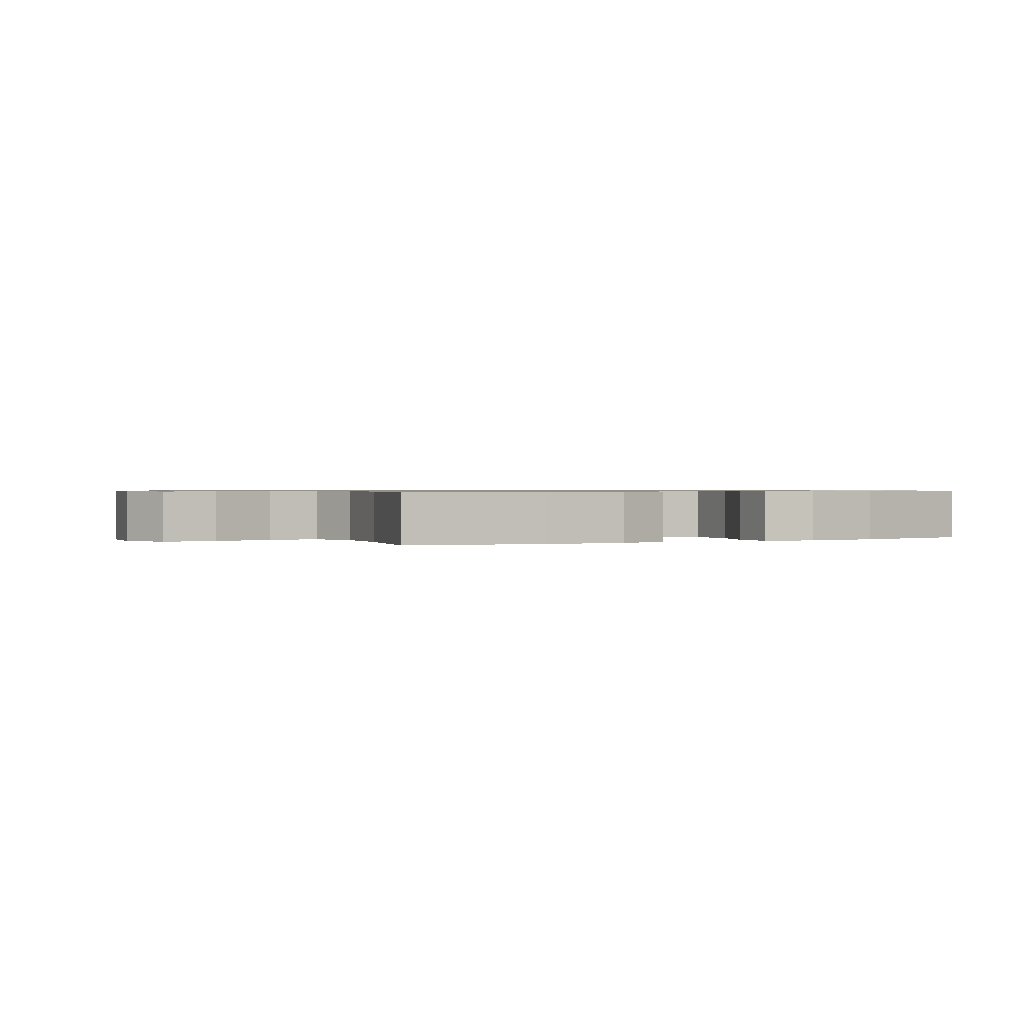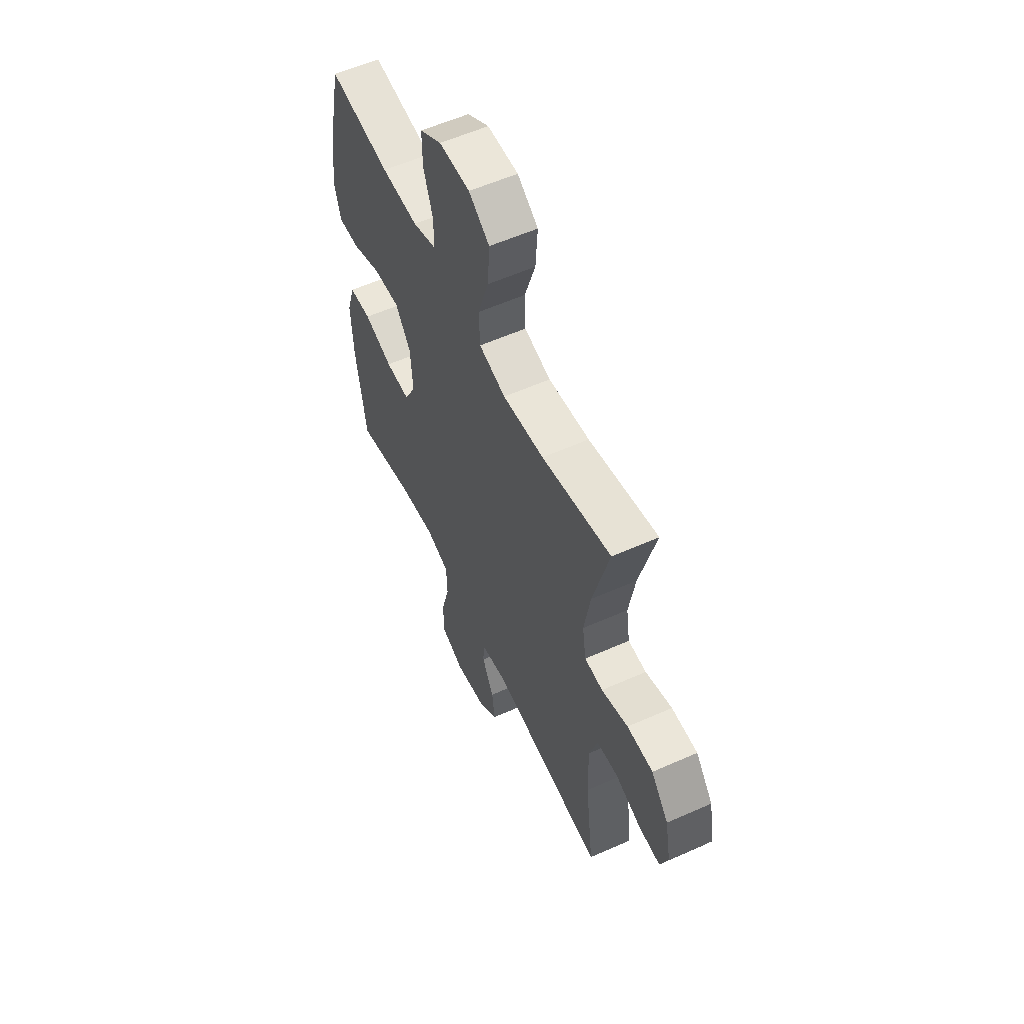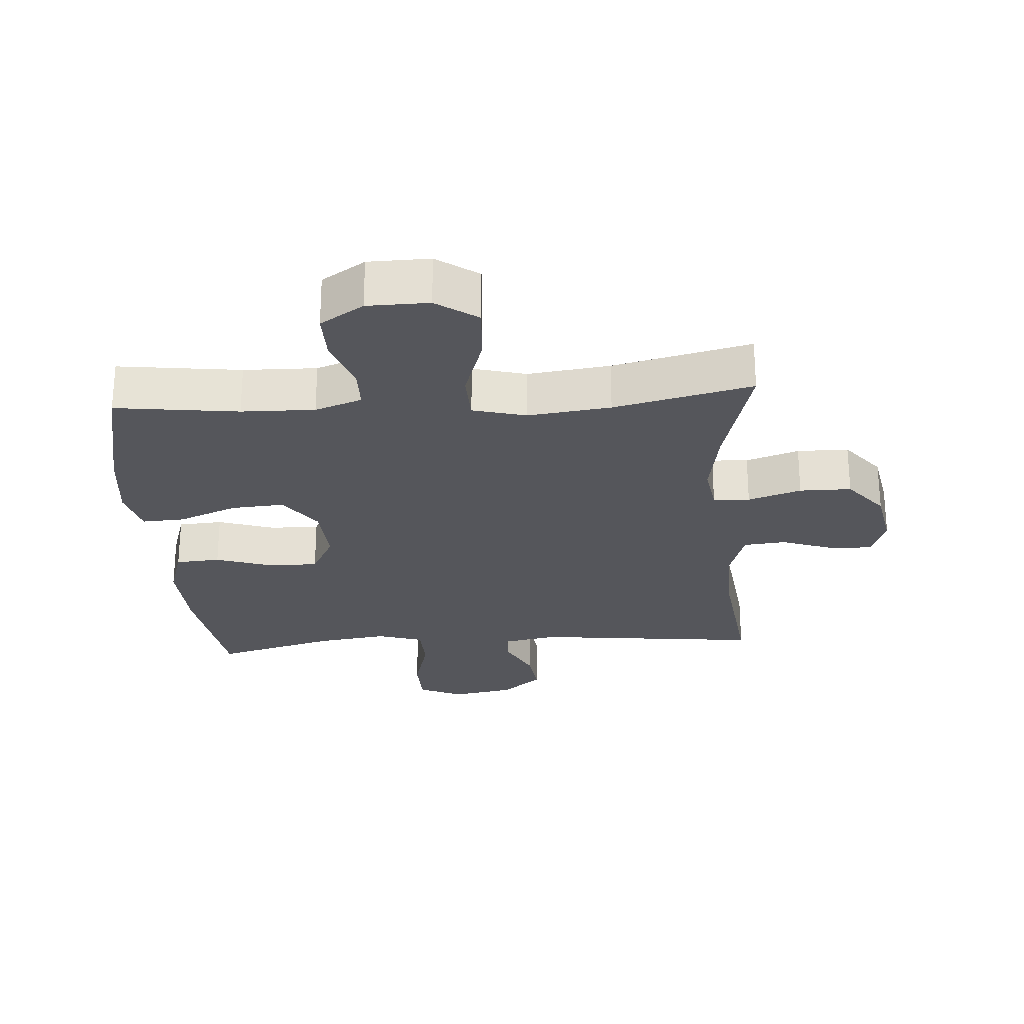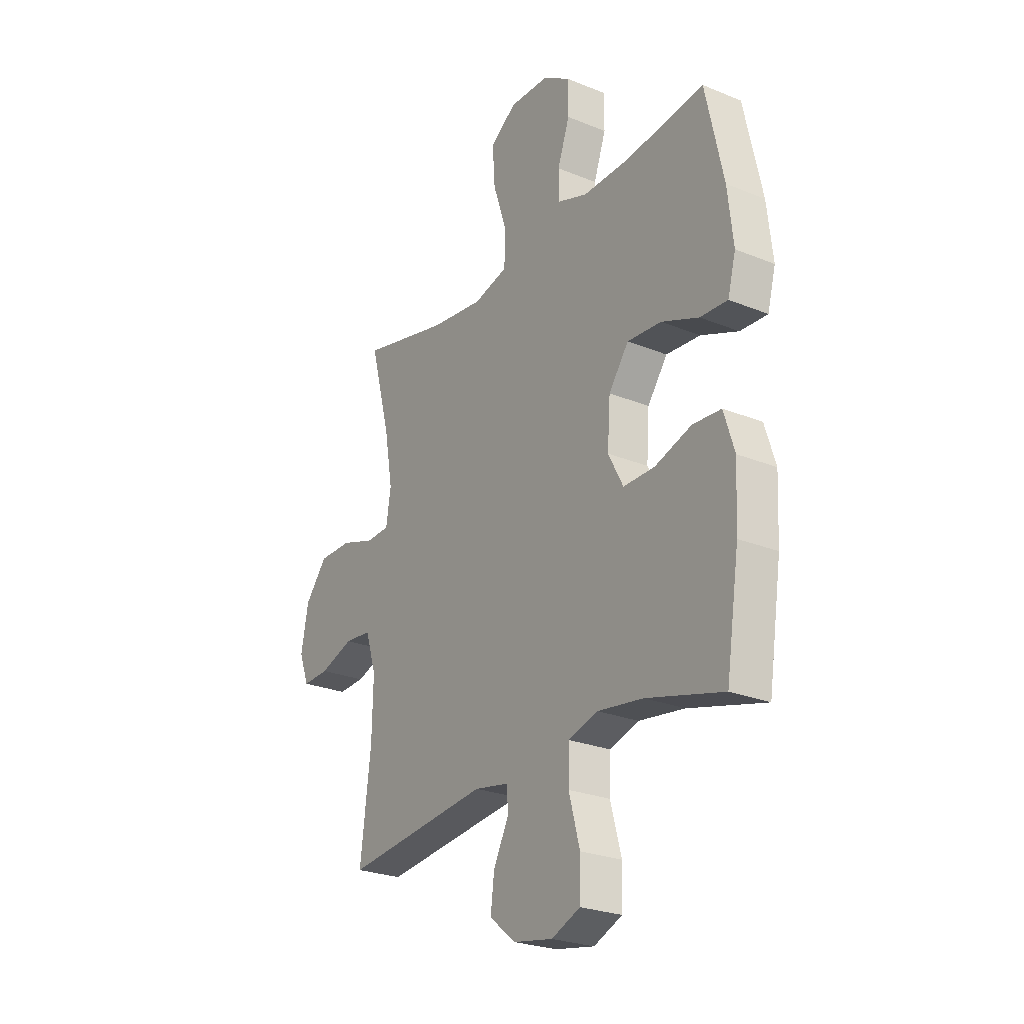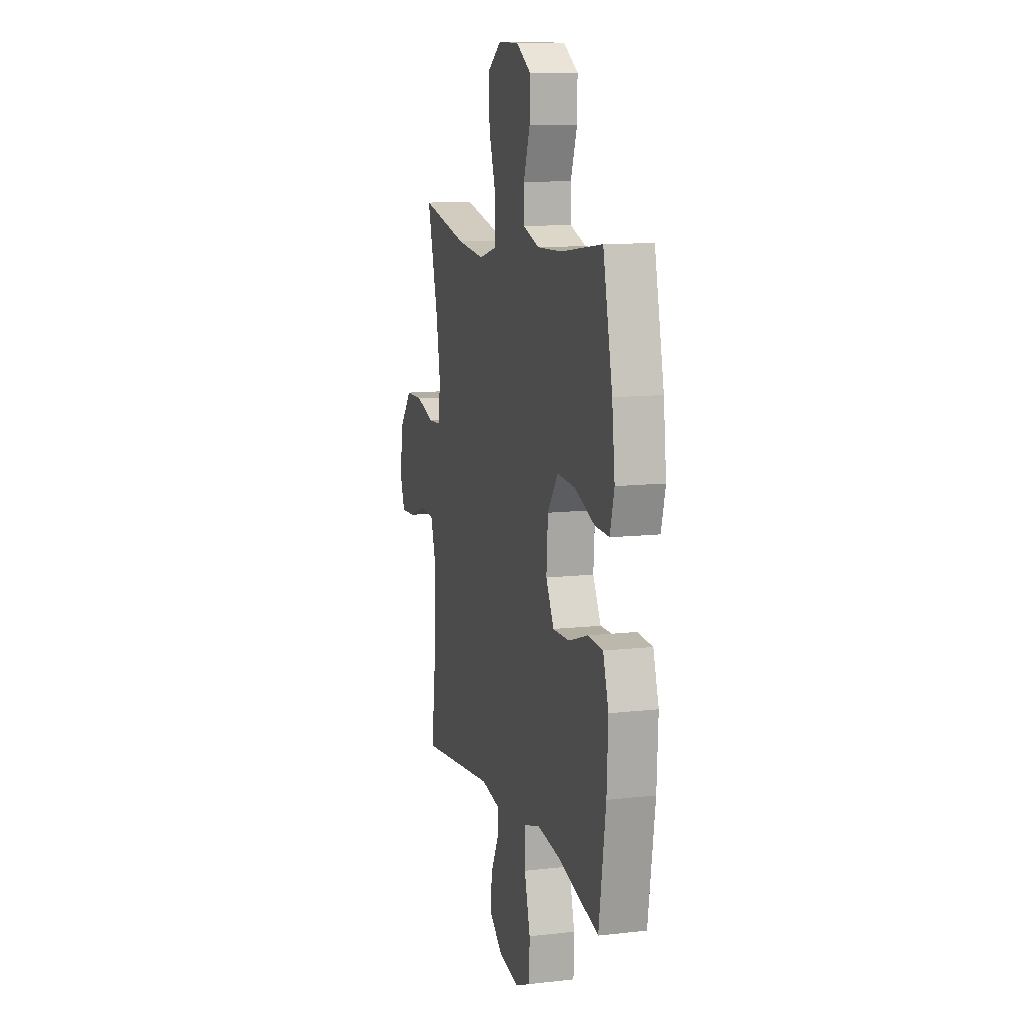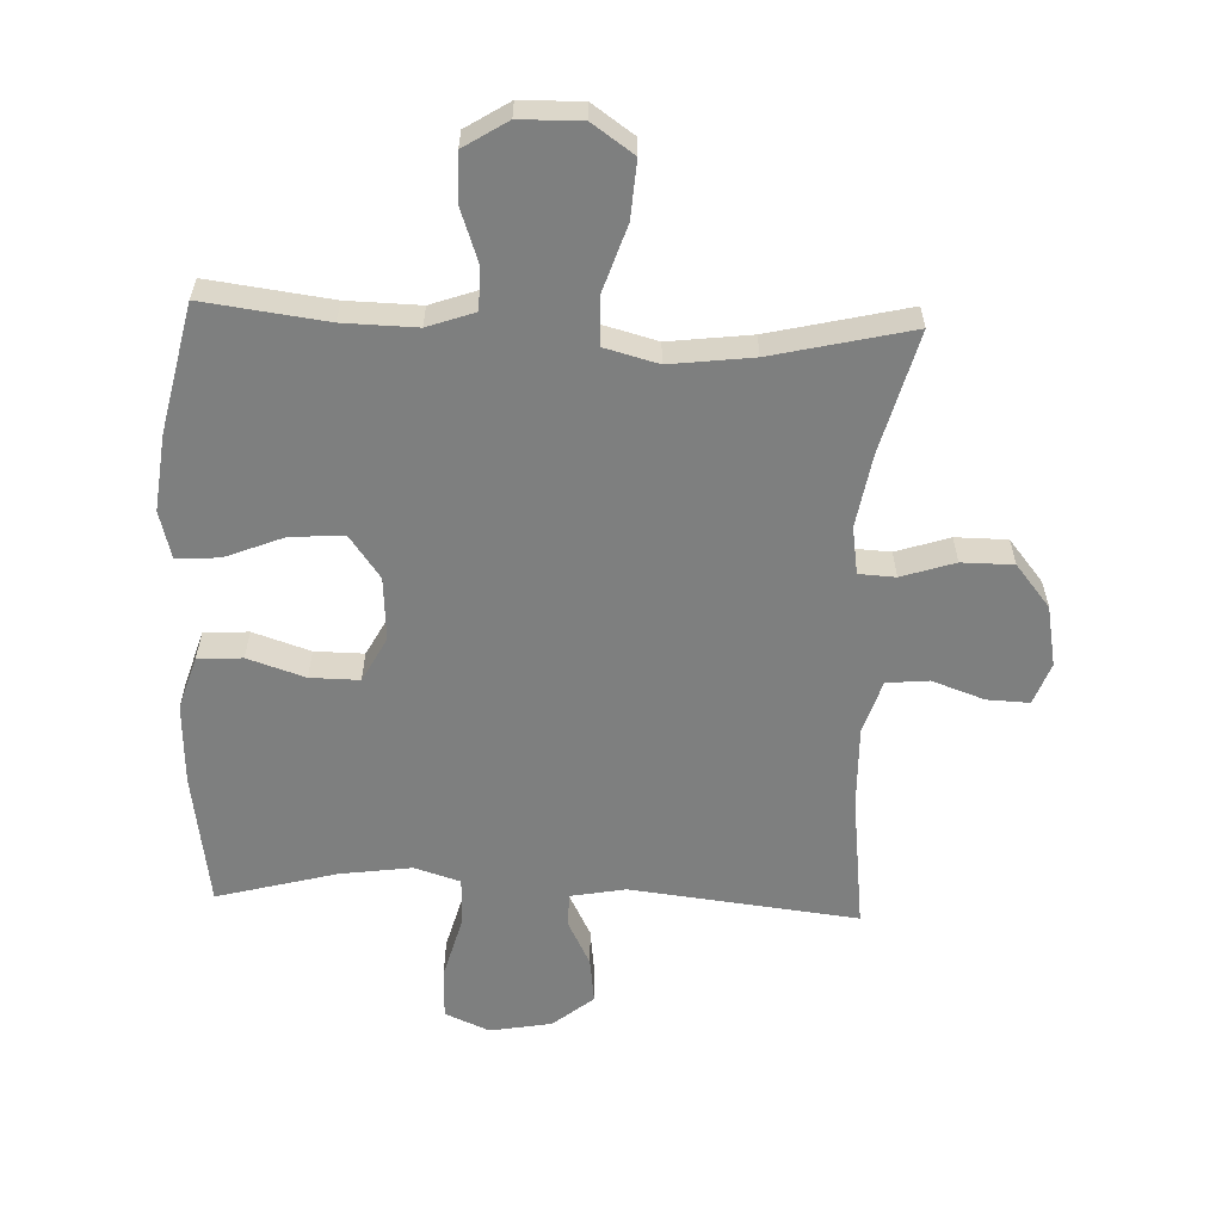
<metadata>
{"format":"obj","ext":"obj","renderer":"f3d","projection":"perspective","resolution":1024,"background":"white","views":[{"elev":0.7,"azim":-119.6,"up":"+Y"},{"elev":57.2,"azim":65.1,"up":"+Z"},{"elev":-26.2,"azim":4.0,"up":"+Y"},{"elev":-25.4,"azim":-123.4,"up":"+Z"},{"elev":10.9,"azim":-105.8,"up":"+Z"},{"elev":-59.6,"azim":-2.4,"up":"+Y"}]}
</metadata>
<code>
o path268
v 0.2594 0.0375 0.443
v 0.1264 0.0375 0.4264
v 0.04026 0.0375 0.4491
v 0.03738 0.0375 0.5276
v 0.07212 0.0375 0.6331
v 0.07844 0.0375 0.7253
v 0.01163 0.0375 0.7716
v -0.0877 0.0375 0.7699
v -0.1576 0.0375 0.7255
v -0.1568 0.0375 0.6478
v -0.1261 0.0375 0.5614
v -0.1272 0.0375 0.4945
v -0.2028 0.0375 0.4678
v -0.3209 0.0375 0.4703
v -0.5193 0.0375 0.4956
v -0.5641 0.0375 0.2897
v -0.5779 0.0375 0.1681
v -0.5577 0.0375 0.09234
v -0.4888 0.0375 0.0961
v -0.3949 0.0375 0.1339
v -0.309 0.0375 0.1404
v -0.2588 0.0375 0.07166
v -0.2516 0.0375 -0.03026
v -0.2895 0.0375 -0.1019
v -0.3685 0.0375 -0.1012
v -0.4608 0.0375 -0.07106
v -0.5325 0.0375 -0.07604
v -0.5589 0.0375 -0.1606
v -0.5526 0.0375 -0.2901
v -0.5193 0.0375 -0.5063
v -0.327 0.0375 -0.4547
v -0.2123 0.0375 -0.4386
v -0.1383 0.0375 -0.4614
v -0.1358 0.0375 -0.5388
v -0.1633 0.0375 -0.64
v -0.161 0.0375 -0.7226
v -0.08925 0.0375 -0.7531
v 0.01017 0.0375 -0.7354
v 0.07536 0.0375 -0.6826
v 0.066 0.0375 -0.609
v 0.02823 0.0375 -0.5349
v 0.02978 0.0375 -0.4821
v 0.1174 0.0375 -0.4657
v 0.4824 0.0375 -0.5063
v 0.4556 0.0375 -0.2899
v 0.4525 0.0375 -0.16
v 0.4795 0.0375 -0.07444
v 0.5473 0.0375 -0.06803
v 0.6316 0.0375 -0.09751
v 0.6995 0.0375 -0.1001
v 0.7244 0.0375 -0.03336
v 0.7059 0.0375 0.06386
v 0.6501 0.0375 0.1323
v 0.5668 0.0375 0.1327
v 0.4814 0.0375 0.1046
v 0.4226 0.0375 0.1077
v 0.4107 0.0375 0.1834
v 0.4306 0.0375 0.3001
v 0.4824 0.0375 0.4956
v 0.2594 -0.0375 0.443
v 0.1264 -0.0375 0.4264
v 0.04026 -0.0375 0.4491
v 0.03738 -0.0375 0.5276
v 0.07212 -0.0375 0.6331
v 0.07844 -0.0375 0.7253
v 0.01163 -0.0375 0.7716
v -0.0877 -0.0375 0.7699
v -0.1576 -0.0375 0.7255
v -0.1568 -0.0375 0.6478
v -0.1261 -0.0375 0.5614
v -0.1272 -0.0375 0.4945
v -0.2028 -0.0375 0.4678
v -0.3209 -0.0375 0.4703
v -0.5193 -0.0375 0.4956
v -0.5641 -0.0375 0.2897
v -0.5779 -0.0375 0.1681
v -0.5577 -0.0375 0.09234
v -0.4888 -0.0375 0.0961
v -0.3949 -0.0375 0.1339
v -0.309 -0.0375 0.1404
v -0.2588 -0.0375 0.07166
v -0.2516 -0.0375 -0.03026
v -0.2895 -0.0375 -0.1019
v -0.3685 -0.0375 -0.1012
v -0.4608 -0.0375 -0.07106
v -0.5325 -0.0375 -0.07604
v -0.5589 -0.0375 -0.1606
v -0.5526 -0.0375 -0.2901
v -0.5193 -0.0375 -0.5063
v -0.327 -0.0375 -0.4547
v -0.2123 -0.0375 -0.4386
v -0.1383 -0.0375 -0.4614
v -0.1358 -0.0375 -0.5388
v -0.1633 -0.0375 -0.64
v -0.161 -0.0375 -0.7226
v -0.08925 -0.0375 -0.7531
v 0.01017 -0.0375 -0.7354
v 0.07536 -0.0375 -0.6826
v 0.066 -0.0375 -0.609
v 0.02823 -0.0375 -0.5349
v 0.02978 -0.0375 -0.4821
v 0.1174 -0.0375 -0.4657
v 0.4824 -0.0375 -0.5063
v 0.4556 -0.0375 -0.2899
v 0.4525 -0.0375 -0.16
v 0.4795 -0.0375 -0.07444
v 0.5473 -0.0375 -0.06803
v 0.6316 -0.0375 -0.09751
v 0.6995 -0.0375 -0.1001
v 0.7244 -0.0375 -0.03336
v 0.7059 -0.0375 0.06386
v 0.6501 -0.0375 0.1323
v 0.5668 -0.0375 0.1327
v 0.4814 -0.0375 0.1046
v 0.4226 -0.0375 0.1077
v 0.4107 -0.0375 0.1834
v 0.4306 -0.0375 0.3001
v 0.4824 -0.0375 0.4956
v -0.5641 0.0375 0.2897
v -0.5779 0.0375 0.1681
v -0.5577 0.0375 0.09234
v -0.5577 0.0375 0.09234
v -0.5325 0.0375 -0.07604
v -0.5325 0.0375 -0.07604
v -0.5589 0.0375 -0.1606
v -0.5526 0.0375 -0.2901
v -0.4888 0.0375 0.0961
v -0.5193 0.0375 0.4956
v -0.5193 0.0375 0.4956
v -0.4608 0.0375 -0.07106
v -0.5193 0.0375 -0.5063
v -0.5193 0.0375 -0.5063
v -0.3949 0.0375 0.1339
v -0.3685 0.0375 -0.1012
v -0.327 0.0375 -0.4547
v -0.3209 0.0375 0.4703
v -0.309 0.0375 0.1404
v -0.2895 0.0375 -0.1019
v -0.2895 0.0375 -0.1019
v -0.2123 0.0375 -0.4386
v -0.2028 0.0375 0.4678
v -0.2588 0.0375 0.07166
v -0.2516 0.0375 -0.03026
v -0.1383 0.0375 -0.4614
v -0.1383 0.0375 -0.4614
v -0.1272 0.0375 0.4945
v -0.1272 0.0375 0.4945
v -0.1358 0.0375 -0.5388
v -0.1633 0.0375 -0.64
v -0.161 0.0375 -0.7226
v -0.161 0.0375 -0.7226
v -0.08925 0.0375 -0.7531
v -0.0877 0.0375 0.7699
v -0.1576 0.0375 0.7255
v -0.1568 0.0375 0.6478
v -0.1261 0.0375 0.5614
v 0.01017 0.0375 -0.7354
v 0.01163 0.0375 0.7716
v 0.07536 0.0375 -0.6826
v 0.07844 0.0375 0.7253
v 0.02823 0.0375 -0.5349
v 0.02978 0.0375 -0.4821
v 0.02978 0.0375 -0.4821
v 0.066 0.0375 -0.609
v 0.04026 0.0375 0.4491
v 0.04026 0.0375 0.4491
v 0.03738 0.0375 0.5276
v 0.1174 0.0375 -0.4657
v 0.07212 0.0375 0.6331
v 0.1264 0.0375 0.4264
v 0.2594 0.0375 0.443
v 0.4107 0.0375 0.1834
v 0.4306 0.0375 0.3001
v 0.4226 0.0375 0.1077
v 0.4226 0.0375 0.1077
v 0.4814 0.0375 0.1046
v 0.4525 0.0375 -0.16
v 0.4795 0.0375 -0.07444
v 0.4795 0.0375 -0.07444
v 0.4556 0.0375 -0.2899
v 0.4824 0.0375 -0.5063
v 0.4824 0.0375 -0.5063
v 0.4824 0.0375 0.4956
v 0.4824 0.0375 0.4956
v 0.5473 0.0375 -0.06803
v 0.5668 0.0375 0.1327
v 0.6316 0.0375 -0.09751
v 0.6501 0.0375 0.1323
v 0.6995 0.0375 -0.1001
v 0.6995 0.0375 -0.1001
v 0.7059 0.0375 0.06386
v 0.7244 0.0375 -0.03336
v -0.5641 -0.0375 0.2897
v -0.5779 -0.0375 0.1681
v -0.5577 -0.0375 0.09234
v -0.5577 -0.0375 0.09234
v -0.5325 -0.0375 -0.07604
v -0.5325 -0.0375 -0.07604
v -0.5589 -0.0375 -0.1606
v -0.5526 -0.0375 -0.2901
v -0.4888 -0.0375 0.0961
v -0.5193 -0.0375 0.4956
v -0.5193 -0.0375 0.4956
v -0.4608 -0.0375 -0.07106
v -0.5193 -0.0375 -0.5063
v -0.5193 -0.0375 -0.5063
v -0.3949 -0.0375 0.1339
v -0.3685 -0.0375 -0.1012
v -0.327 -0.0375 -0.4547
v -0.3209 -0.0375 0.4703
v -0.309 -0.0375 0.1404
v -0.2895 -0.0375 -0.1019
v -0.2895 -0.0375 -0.1019
v -0.2123 -0.0375 -0.4386
v -0.2028 -0.0375 0.4678
v -0.2588 -0.0375 0.07166
v -0.2516 -0.0375 -0.03026
v -0.1383 -0.0375 -0.4614
v -0.1383 -0.0375 -0.4614
v -0.1272 -0.0375 0.4945
v -0.1272 -0.0375 0.4945
v -0.1358 -0.0375 -0.5388
v -0.1633 -0.0375 -0.64
v -0.161 -0.0375 -0.7226
v -0.161 -0.0375 -0.7226
v -0.08925 -0.0375 -0.7531
v -0.0877 -0.0375 0.7699
v -0.1576 -0.0375 0.7255
v -0.1568 -0.0375 0.6478
v -0.1261 -0.0375 0.5614
v 0.01017 -0.0375 -0.7354
v 0.01163 -0.0375 0.7716
v 0.07536 -0.0375 -0.6826
v 0.07844 -0.0375 0.7253
v 0.02823 -0.0375 -0.5349
v 0.02978 -0.0375 -0.4821
v 0.02978 -0.0375 -0.4821
v 0.066 -0.0375 -0.609
v 0.04026 -0.0375 0.4491
v 0.04026 -0.0375 0.4491
v 0.03738 -0.0375 0.5276
v 0.1174 -0.0375 -0.4657
v 0.07212 -0.0375 0.6331
v 0.1264 -0.0375 0.4264
v 0.2594 -0.0375 0.443
v 0.4107 -0.0375 0.1834
v 0.4306 -0.0375 0.3001
v 0.4226 -0.0375 0.1077
v 0.4226 -0.0375 0.1077
v 0.4814 -0.0375 0.1046
v 0.4525 -0.0375 -0.16
v 0.4795 -0.0375 -0.07444
v 0.4795 -0.0375 -0.07444
v 0.4556 -0.0375 -0.2899
v 0.4824 -0.0375 -0.5063
v 0.4824 -0.0375 -0.5063
v 0.4824 -0.0375 0.4956
v 0.4824 -0.0375 0.4956
v 0.5473 -0.0375 -0.06803
v 0.5668 -0.0375 0.1327
v 0.6316 -0.0375 -0.09751
v 0.6501 -0.0375 0.1323
v 0.6995 -0.0375 -0.1001
v 0.6995 -0.0375 -0.1001
v 0.7059 -0.0375 0.06386
v 0.7244 -0.0375 -0.03336
f 244 246 245
f 242 217 236
f 214 212 209
f 209 208 200
f 200 208 199
f 209 212 208
f 248 251 252
f 241 220 239
f 238 223 231
f 245 246 247
f 193 210 202
f 230 243 229
f 199 208 204
f 207 194 201
f 251 242 254
f 243 230 241
f 222 223 235
f 241 230 220
f 245 247 257
f 238 231 233
f 232 227 243
f 250 259 260
f 248 217 251
f 262 260 265
f 228 229 227
f 220 215 239
f 217 242 251
f 199 204 197
f 194 207 193
f 234 232 243
f 218 222 236
f 195 201 194
f 217 212 236
f 193 207 210
f 239 216 244
f 265 261 266
f 266 261 263
f 246 244 248
f 231 223 226
f 236 222 235
f 236 212 218
f 218 212 214
f 260 259 265
f 248 244 216
f 261 265 259
f 254 242 255
f 229 243 227
f 209 200 205
f 259 250 252
f 248 252 250
f 210 207 211
f 210 211 215
f 216 239 211
f 248 216 217
f 226 223 224
f 211 239 215
f 235 223 238
f 16 17 76 75
f 17 122 196 76
f 124 28 87 198
f 28 29 88 87
f 18 19 78 77
f 129 16 75 203
f 26 27 86 85
f 29 132 206 88
f 19 20 79 78
f 25 26 85 84
f 30 31 90 89
f 14 15 74 73
f 20 21 80 79
f 139 25 84 213
f 31 32 91 90
f 13 14 73 72
f 21 22 81 80
f 23 24 83 82
f 22 23 82 81
f 32 145 219 91
f 147 13 72 221
f 34 35 94 93
f 35 151 225 94
f 36 37 96 95
f 8 9 68 67
f 9 10 69 68
f 10 11 70 69
f 33 34 93 92
f 11 12 71 70
f 37 38 97 96
f 7 8 67 66
f 38 39 98 97
f 6 7 66 65
f 41 163 237 100
f 40 41 100 99
f 39 40 99 98
f 166 4 63 240
f 42 43 102 101
f 5 6 65 64
f 4 5 64 63
f 2 3 62 61
f 1 2 61 60
f 57 58 117 116
f 175 57 116 249
f 55 56 115 114
f 46 179 253 105
f 45 46 105 104
f 182 45 104 256
f 43 44 103 102
f 184 1 60 258
f 58 59 118 117
f 47 48 107 106
f 54 55 114 113
f 48 49 108 107
f 53 54 113 112
f 49 190 264 108
f 52 53 112 111
f 51 52 111 110
f 50 51 110 109
f 170 171 172
f 168 162 143
f 140 135 138
f 135 126 134
f 126 125 134
f 135 134 138
f 174 178 177
f 167 165 146
f 164 157 149
f 171 173 172
f 119 128 136
f 156 155 169
f 125 130 134
f 133 127 120
f 177 180 168
f 169 167 156
f 148 161 149
f 167 146 156
f 171 183 173
f 164 159 157
f 158 169 153
f 176 186 185
f 174 177 143
f 188 191 186
f 154 153 155
f 146 165 141
f 143 177 168
f 125 123 130
f 120 119 133
f 160 169 158
f 144 162 148
f 121 120 127
f 143 162 138
f 119 136 133
f 165 170 142
f 191 192 187
f 192 189 187
f 172 174 170
f 157 152 149
f 162 161 148
f 162 144 138
f 144 140 138
f 186 191 185
f 174 142 170
f 187 185 191
f 180 181 168
f 155 153 169
f 135 131 126
f 185 178 176
f 174 176 178
f 136 137 133
f 136 141 137
f 142 137 165
f 174 143 142
f 152 150 149
f 137 141 165
f 161 164 149

</code>
